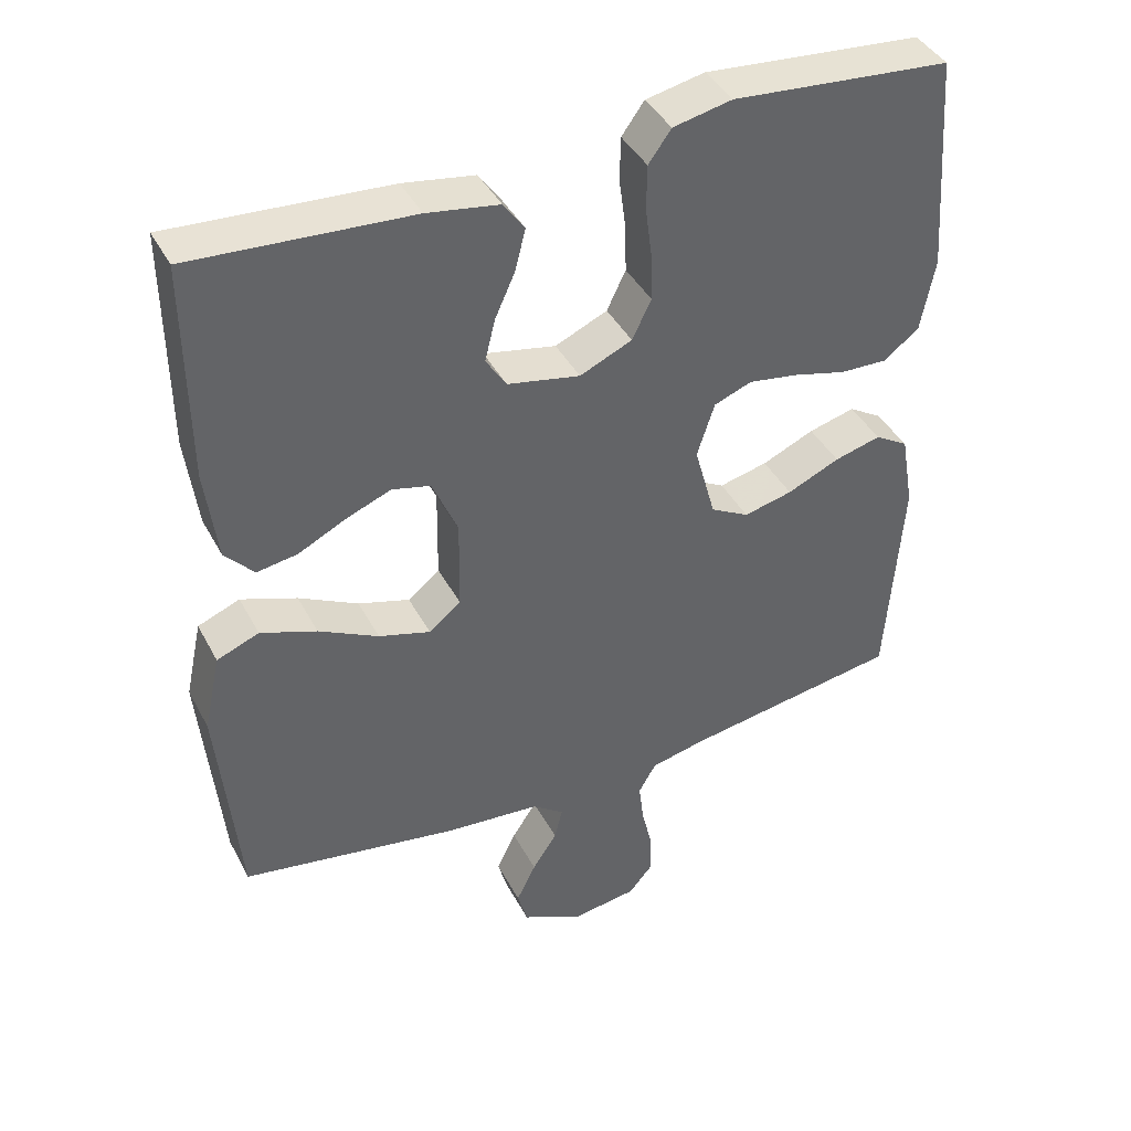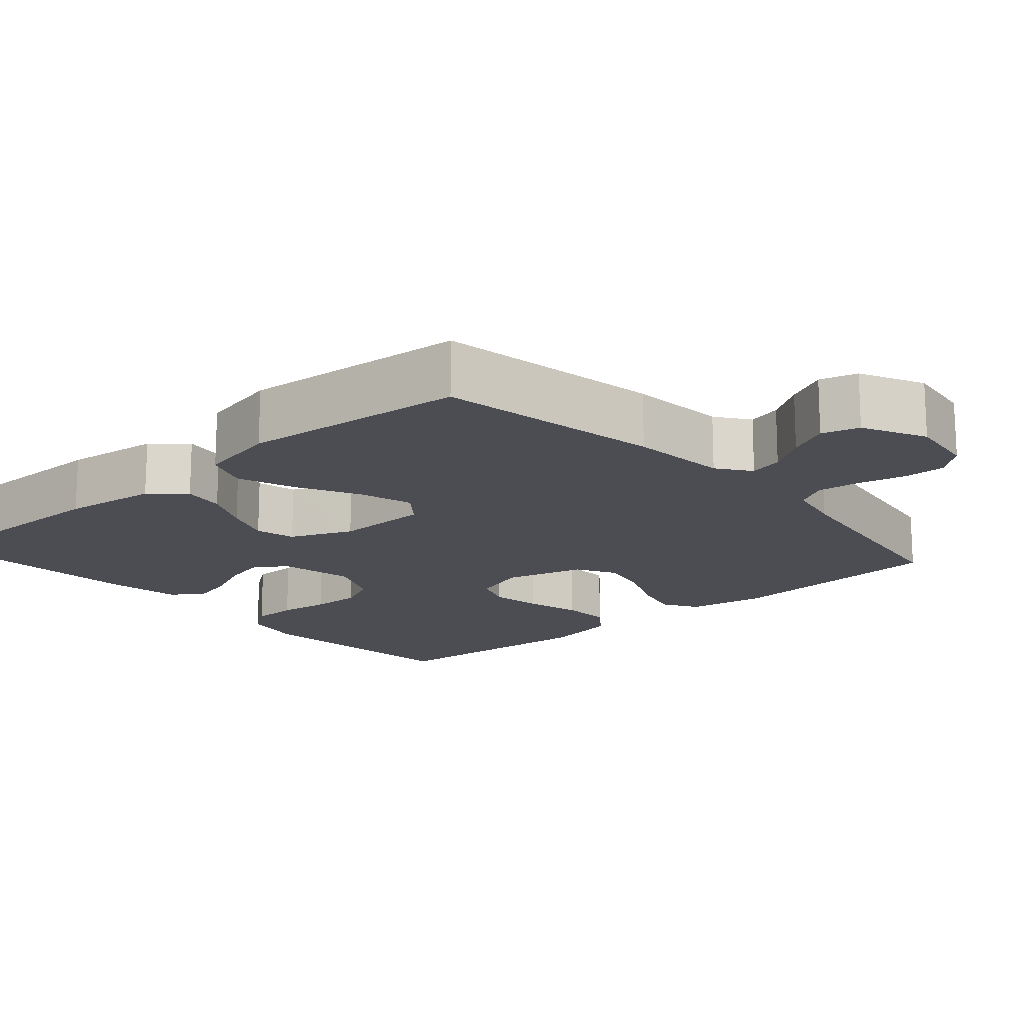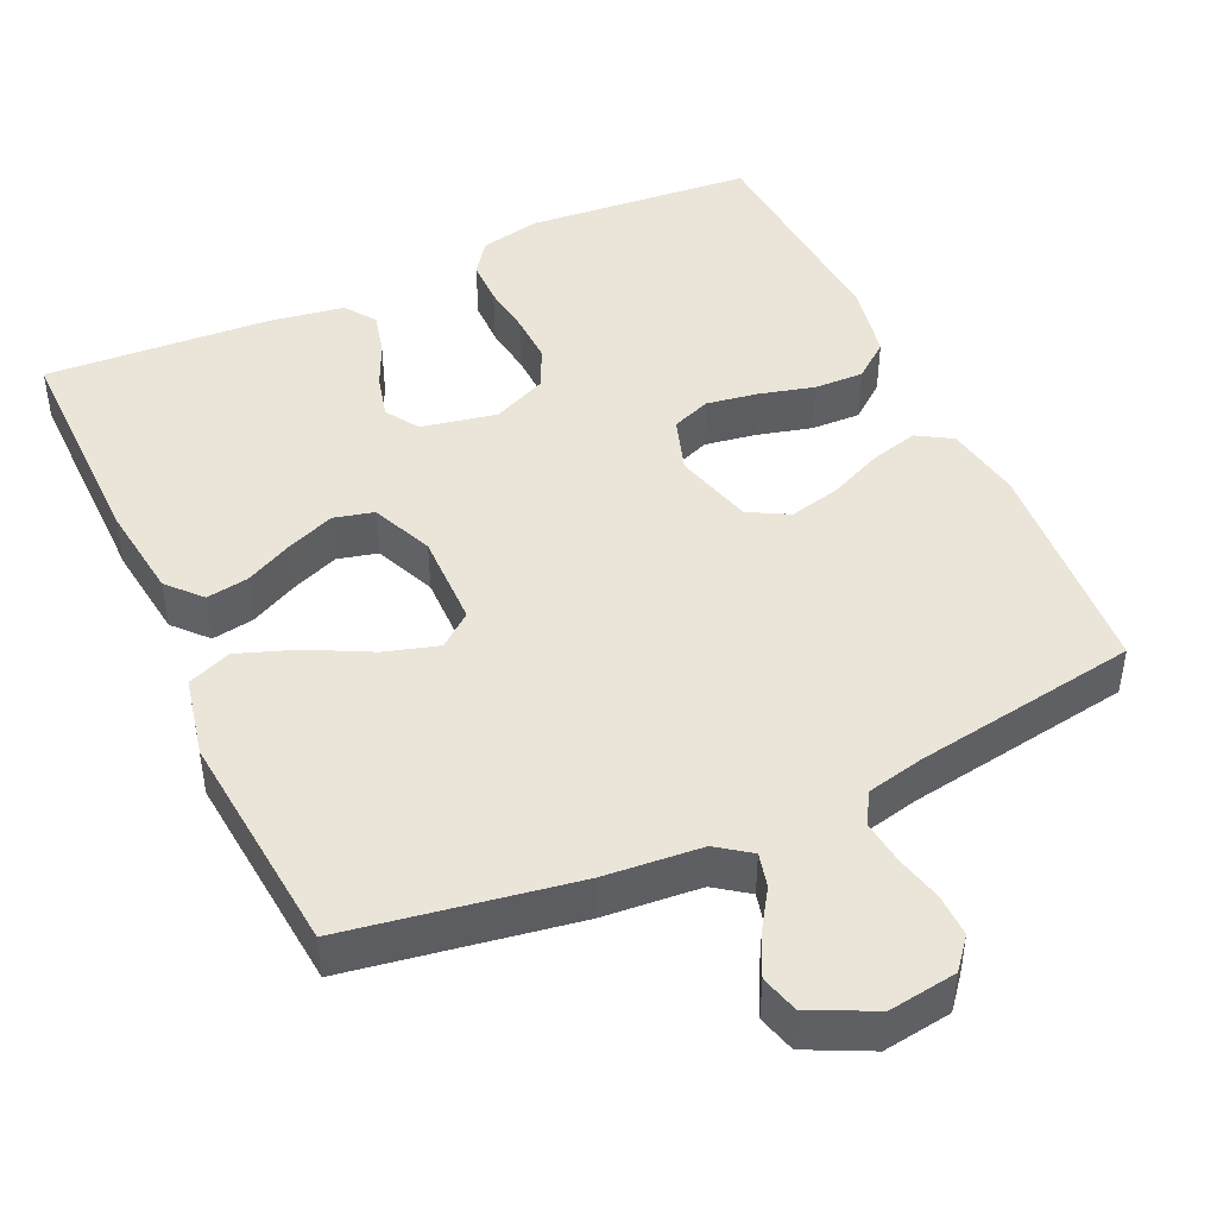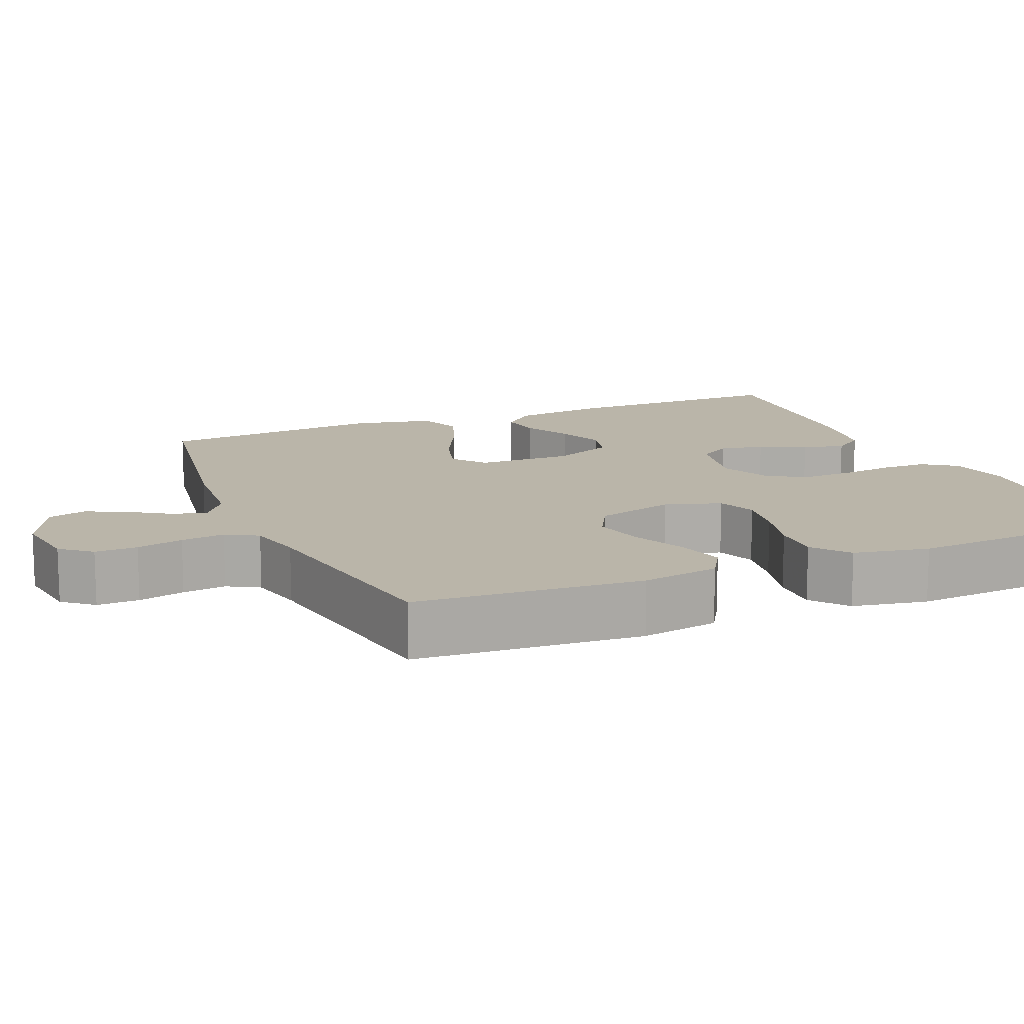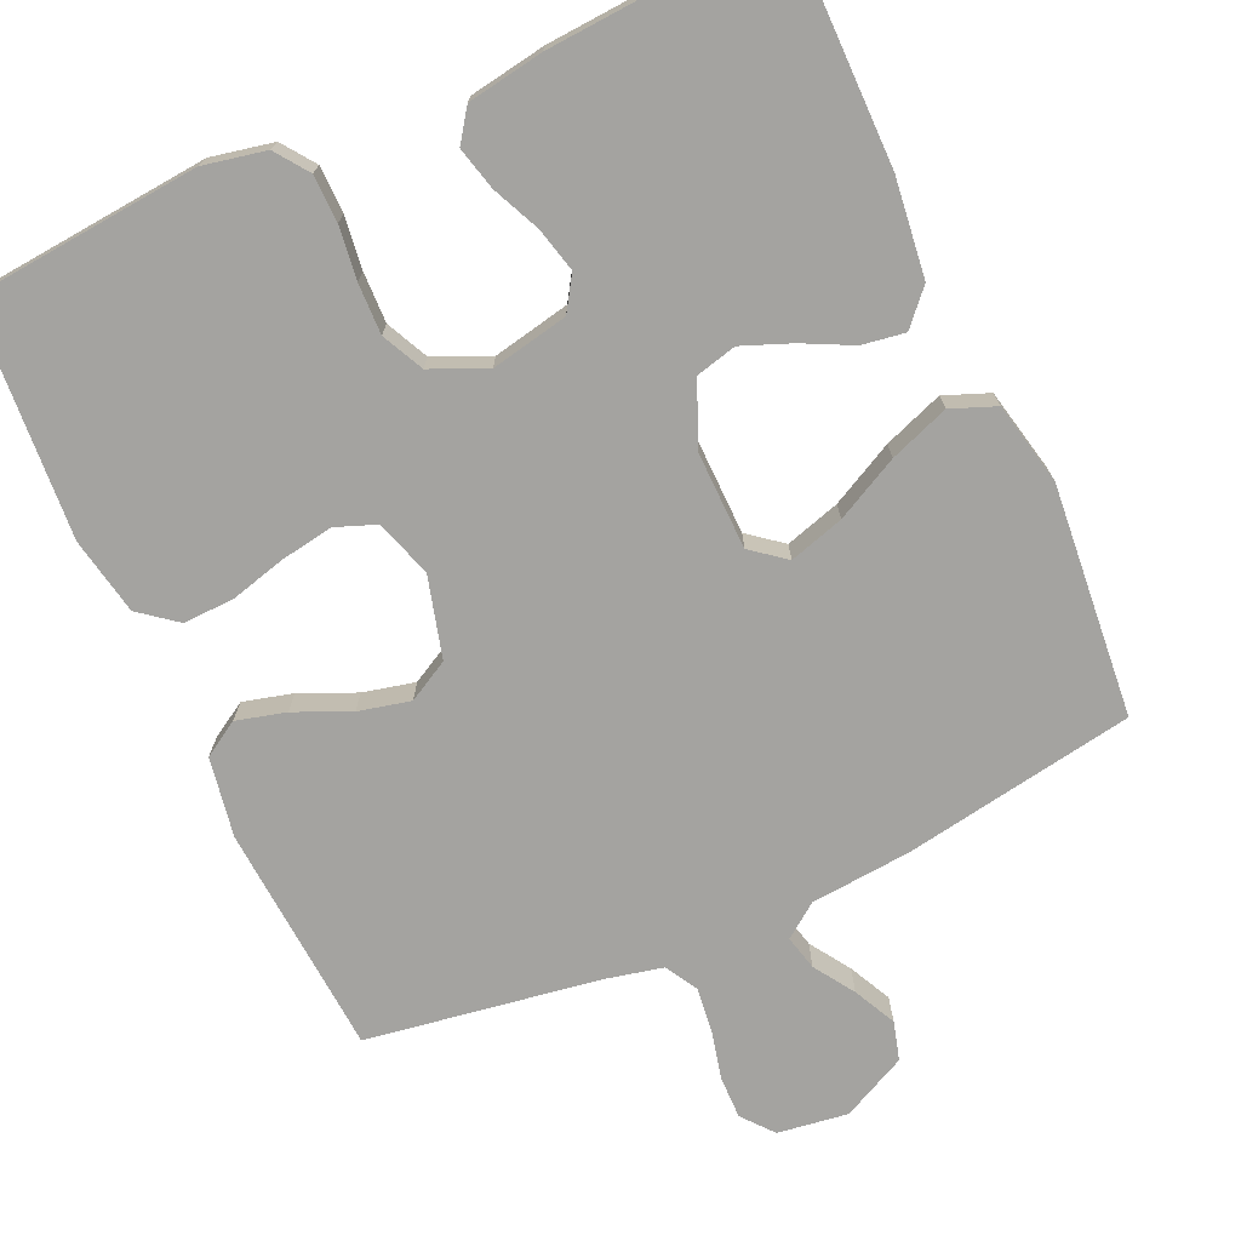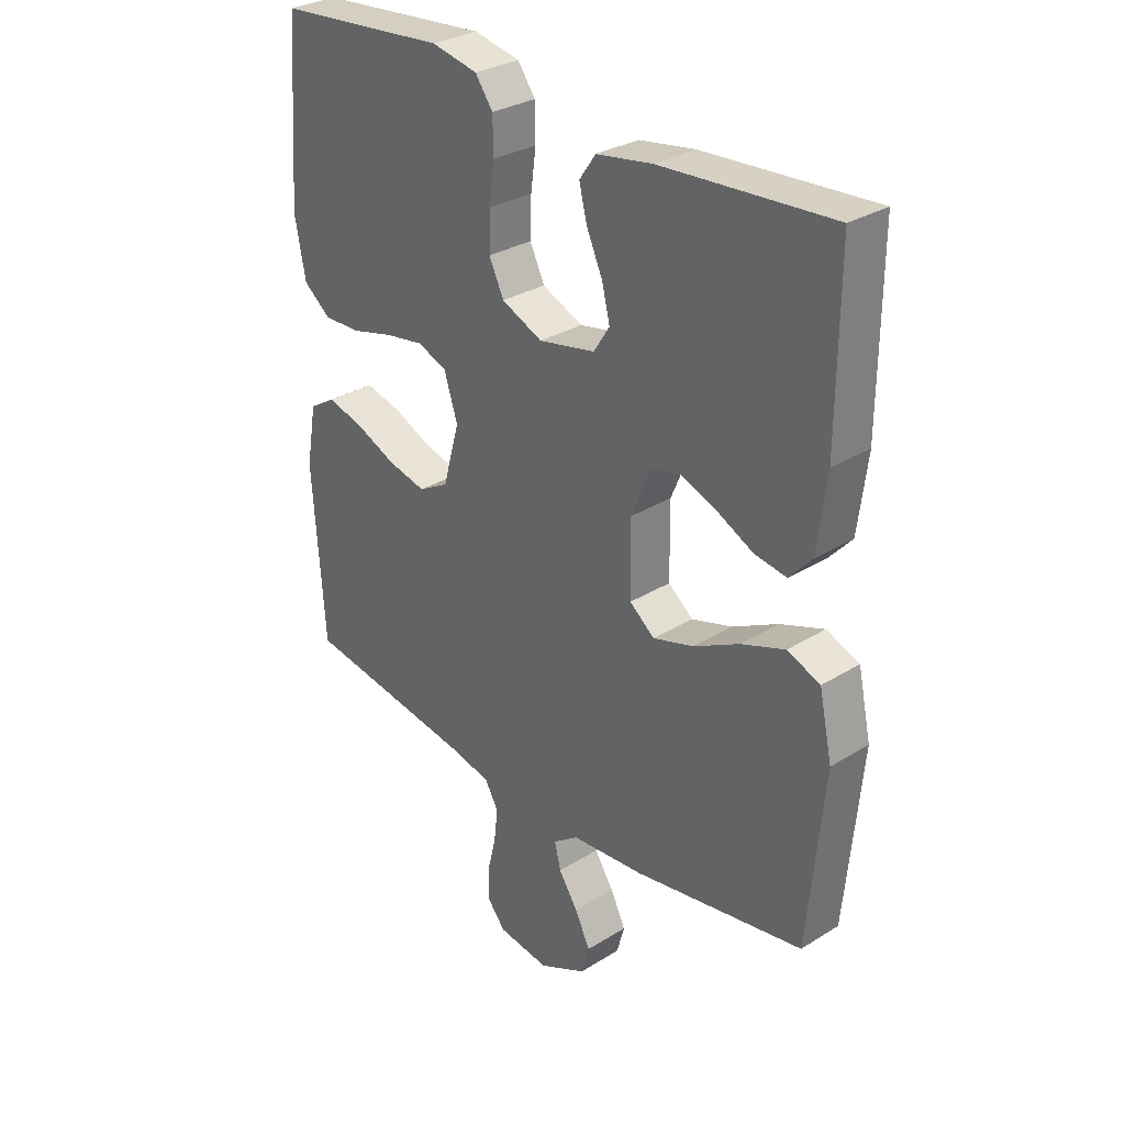
<metadata>
{"format":"obj","ext":"obj","renderer":"f3d","projection":"perspective","resolution":1024,"background":"white","views":[{"elev":41.2,"azim":154.1,"up":"+Z"},{"elev":-16.3,"azim":131.6,"up":"+Y"},{"elev":45.4,"azim":155.3,"up":"+Y"},{"elev":13.5,"azim":-112.9,"up":"+Y"},{"elev":-73.0,"azim":24.5,"up":"+Y"},{"elev":30.4,"azim":48.0,"up":"+Z"}]}
</metadata>
<code>
v 0.5 0.07 0.5
v 0.498 0.07 0.2
v 0.482 0.07 0.073
v 0.442 0.07 0.029
v 0.386 0.07 0.038
v 0.322 0.07 0.07
v 0.259 0.07 0.095
v 0.206 0.07 0.082
v 0.171 0.07 0
v 0.173 0.07 -0.126
v 0.217 0.07 -0.161
v 0.288 0.07 -0.14
v 0.37 0.07 -0.098
v 0.447 0.07 -0.07
v 0.505 0.07 -0.093
v 0.528 0.07 -0.2
v 0.5 0.07 -0.5
v 0.2 0.07 -0.55
v 0.07 0.07 -0.561
v 0.026 0.07 -0.593
v 0.037 0.07 -0.638
v 0.071 0.07 -0.69
v 0.098 0.07 -0.745
v 0.084 0.07 -0.795
v 0 0.07 -0.836
v -0.091 0.07 -0.823
v -0.124 0.07 -0.783
v -0.123 0.07 -0.727
v -0.108 0.07 -0.665
v -0.101 0.07 -0.607
v -0.125 0.07 -0.565
v -0.2 0.07 -0.548
v -0.5 0.07 -0.5
v -0.521 0.07 -0.2
v -0.503 0.07 -0.097
v -0.457 0.07 -0.069
v -0.393 0.07 -0.086
v -0.321 0.07 -0.118
v -0.254 0.07 -0.134
v -0.201 0.07 -0.105
v -0.172 0.07 0
v -0.196 0.07 0.074
v -0.248 0.07 0.094
v -0.316 0.07 0.083
v -0.389 0.07 0.064
v -0.455 0.07 0.062
v -0.503 0.07 0.1
v -0.522 0.07 0.2
v -0.5 0.07 0.5
v -0.2 0.07 0.526
v -0.119 0.07 0.509
v -0.088 0.07 0.466
v -0.087 0.07 0.405
v -0.096 0.07 0.337
v -0.098 0.07 0.271
v -0.072 0.07 0.217
v 0 0.07 0.185
v 0.1 0.07 0.205
v 0.128 0.07 0.249
v 0.114 0.07 0.306
v 0.086 0.07 0.368
v 0.072 0.07 0.424
v 0.101 0.07 0.465
v 0.2 0.07 0.481
v 0.5 0 0.5
v 0.498 0 0.2
v 0.482 0 0.073
v 0.442 0 0.029
v 0.386 0 0.038
v 0.322 0 0.07
v 0.259 0 0.095
v 0.206 0 0.082
v 0.171 0 0
v 0.173 0 -0.126
v 0.217 0 -0.161
v 0.288 0 -0.14
v 0.37 0 -0.098
v 0.447 0 -0.07
v 0.505 0 -0.093
v 0.528 0 -0.2
v 0.5 0 -0.5
v 0.2 0 -0.55
v 0.07 0 -0.561
v 0.026 0 -0.593
v 0.037 0 -0.638
v 0.071 0 -0.69
v 0.098 0 -0.745
v 0.084 0 -0.795
v 0 0 -0.836
v -0.091 0 -0.823
v -0.124 0 -0.783
v -0.123 0 -0.727
v -0.108 0 -0.665
v -0.101 0 -0.607
v -0.125 0 -0.565
v -0.2 0 -0.548
v -0.5 0 -0.5
v -0.521 0 -0.2
v -0.503 0 -0.097
v -0.457 0 -0.069
v -0.393 0 -0.086
v -0.321 0 -0.118
v -0.254 0 -0.134
v -0.201 0 -0.105
v -0.172 0 0
v -0.196 0 0.074
v -0.248 0 0.094
v -0.316 0 0.083
v -0.389 0 0.064
v -0.455 0 0.062
v -0.503 0 0.1
v -0.522 0 0.2
v -0.5 0 0.5
v -0.2 0 0.526
v -0.119 0 0.509
v -0.088 0 0.466
v -0.087 0 0.405
v -0.096 0 0.337
v -0.098 0 0.271
v -0.072 0 0.217
v 0 0 0.185
v 0.1 0 0.205
v 0.128 0 0.249
v 0.114 0 0.306
v 0.086 0 0.368
v 0.072 0 0.424
v 0.101 0 0.465
v 0.2 0 0.481
f 4 5 6
f 3 4 6
f 2 3 6
f 1 2 6
f 64 1 6
f 63 64 6
f 62 63 6
f 61 62 6
f 60 61 6
f 59 60 6 7
f 58 59 7 8
f 57 58 8 9
f 56 57 9 10
f 52 53 54
f 51 52 54
f 50 51 54
f 49 50 54
f 48 49 54
f 47 48 54
f 46 47 54
f 45 46 54
f 44 45 54
f 43 44 54 55
f 42 43 55 56
f 36 37 38
f 35 36 38
f 34 35 38
f 33 34 38
f 32 33 38
f 31 32 38 39
f 30 31 39 40
f 27 28 29
f 26 27 29
f 25 26 29
f 24 25 29
f 23 24 29
f 22 23 29
f 21 22 29
f 20 21 29 30
f 30 40 41
f 20 30 41
f 19 20 41
f 17 18 19
f 16 17 19
f 15 16 19
f 14 15 19
f 13 14 19
f 12 13 19
f 42 56 10
f 41 42 10
f 19 41 10
f 19 10 11
f 11 12 19
f 70 69 68
f 70 68 67
f 70 67 66
f 70 66 65
f 70 65 128
f 70 128 127
f 70 127 126
f 70 126 125
f 70 125 124
f 71 70 124 123
f 72 71 123 122
f 73 72 122 121
f 74 73 121 120
f 118 117 116
f 118 116 115
f 118 115 114
f 118 114 113
f 118 113 112
f 118 112 111
f 118 111 110
f 118 110 109
f 118 109 108
f 119 118 108 107
f 120 119 107 106
f 102 101 100
f 102 100 99
f 102 99 98
f 102 98 97
f 102 97 96
f 103 102 96 95
f 104 103 95 94
f 93 92 91
f 93 91 90
f 93 90 89
f 93 89 88
f 93 88 87
f 93 87 86
f 93 86 85
f 94 93 85 84
f 105 104 94
f 105 94 84
f 105 84 83
f 83 82 81
f 83 81 80
f 83 80 79
f 83 79 78
f 83 78 77
f 83 77 76
f 74 120 106
f 74 106 105
f 74 105 83
f 75 74 83
f 83 76 75
f 1 65 66 2
f 2 66 67 3
f 3 67 68 4
f 4 68 69 5
f 5 69 70 6
f 6 70 71 7
f 7 71 72 8
f 8 72 73 9
f 9 73 74 10
f 10 74 75 11
f 11 75 76 12
f 12 76 77 13
f 13 77 78 14
f 14 78 79 15
f 15 79 80 16
f 16 80 81 17
f 17 81 82 18
f 18 82 83 19
f 19 83 84 20
f 20 84 85 21
f 21 85 86 22
f 22 86 87 23
f 23 87 88 24
f 24 88 89 25
f 25 89 90 26
f 26 90 91 27
f 27 91 92 28
f 28 92 93 29
f 29 93 94 30
f 30 94 95 31
f 31 95 96 32
f 32 96 97 33
f 33 97 98 34
f 34 98 99 35
f 35 99 100 36
f 36 100 101 37
f 37 101 102 38
f 38 102 103 39
f 39 103 104 40
f 40 104 105 41
f 41 105 106 42
f 42 106 107 43
f 43 107 108 44
f 44 108 109 45
f 45 109 110 46
f 46 110 111 47
f 47 111 112 48
f 48 112 113 49
f 49 113 114 50
f 50 114 115 51
f 51 115 116 52
f 52 116 117 53
f 53 117 118 54
f 54 118 119 55
f 55 119 120 56
f 56 120 121 57
f 57 121 122 58
f 58 122 123 59
f 59 123 124 60
f 60 124 125 61
f 61 125 126 62
f 62 126 127 63
f 63 127 128 64
f 64 128 65 1

</code>
